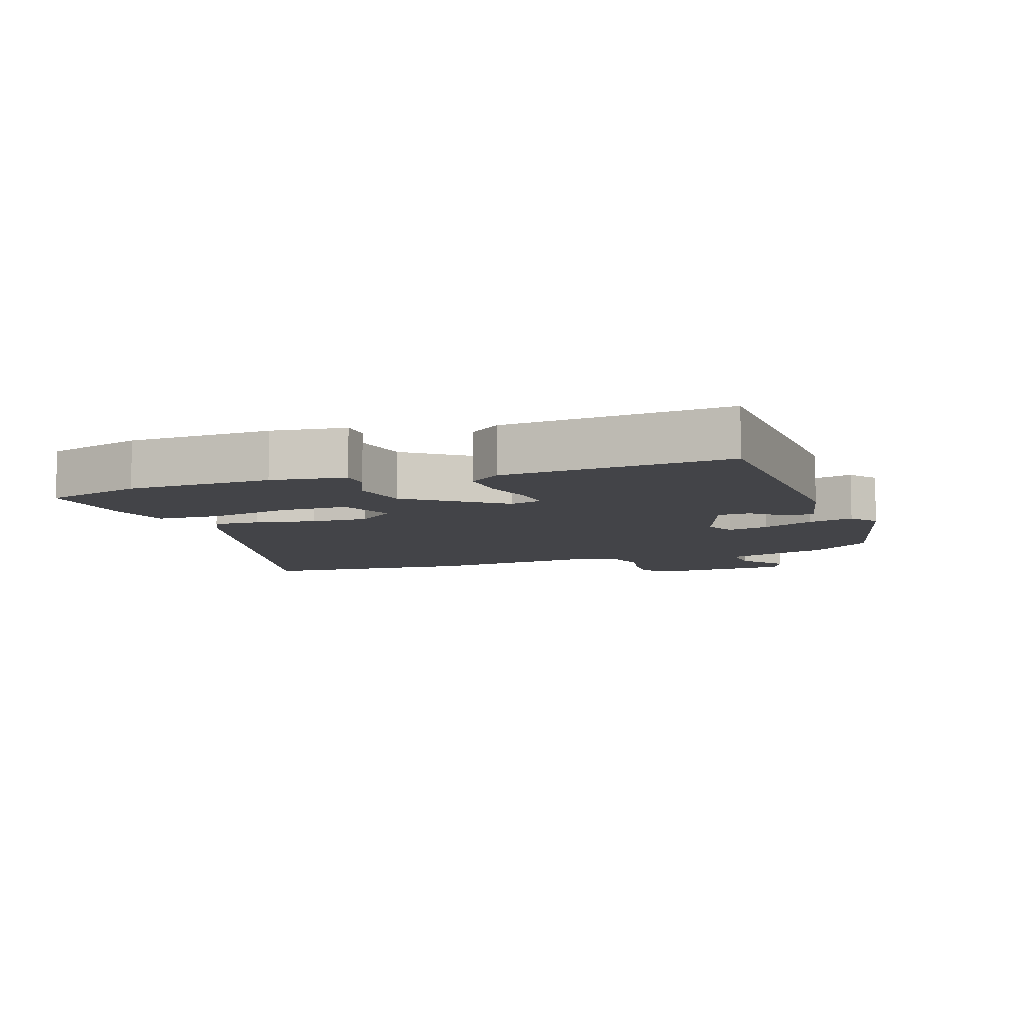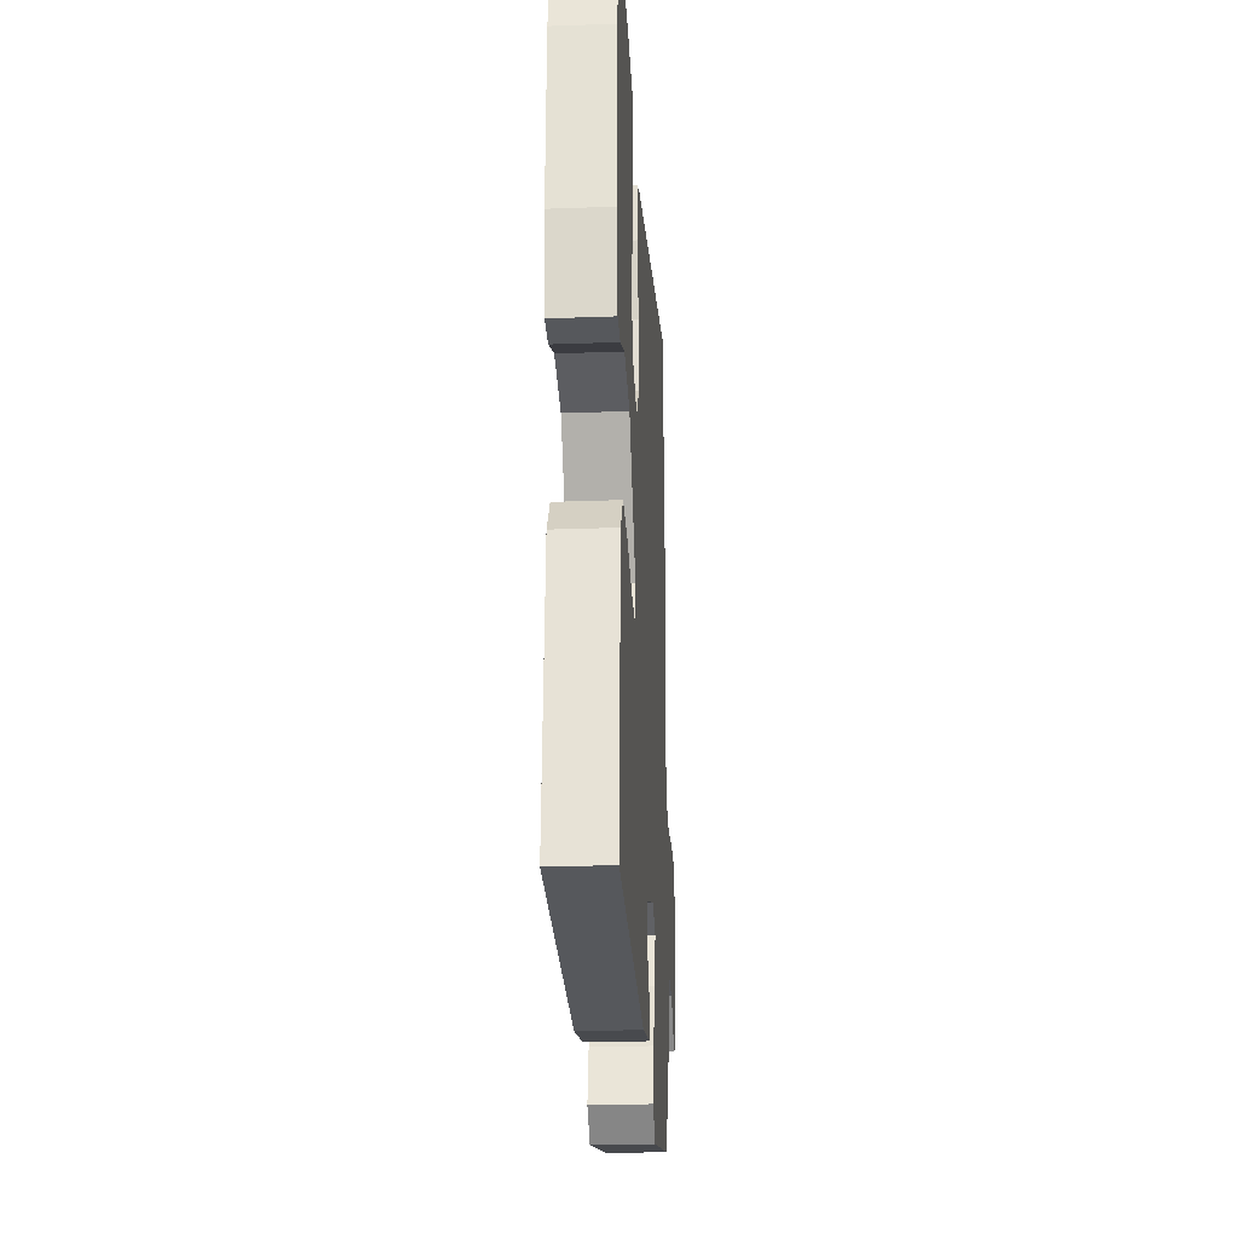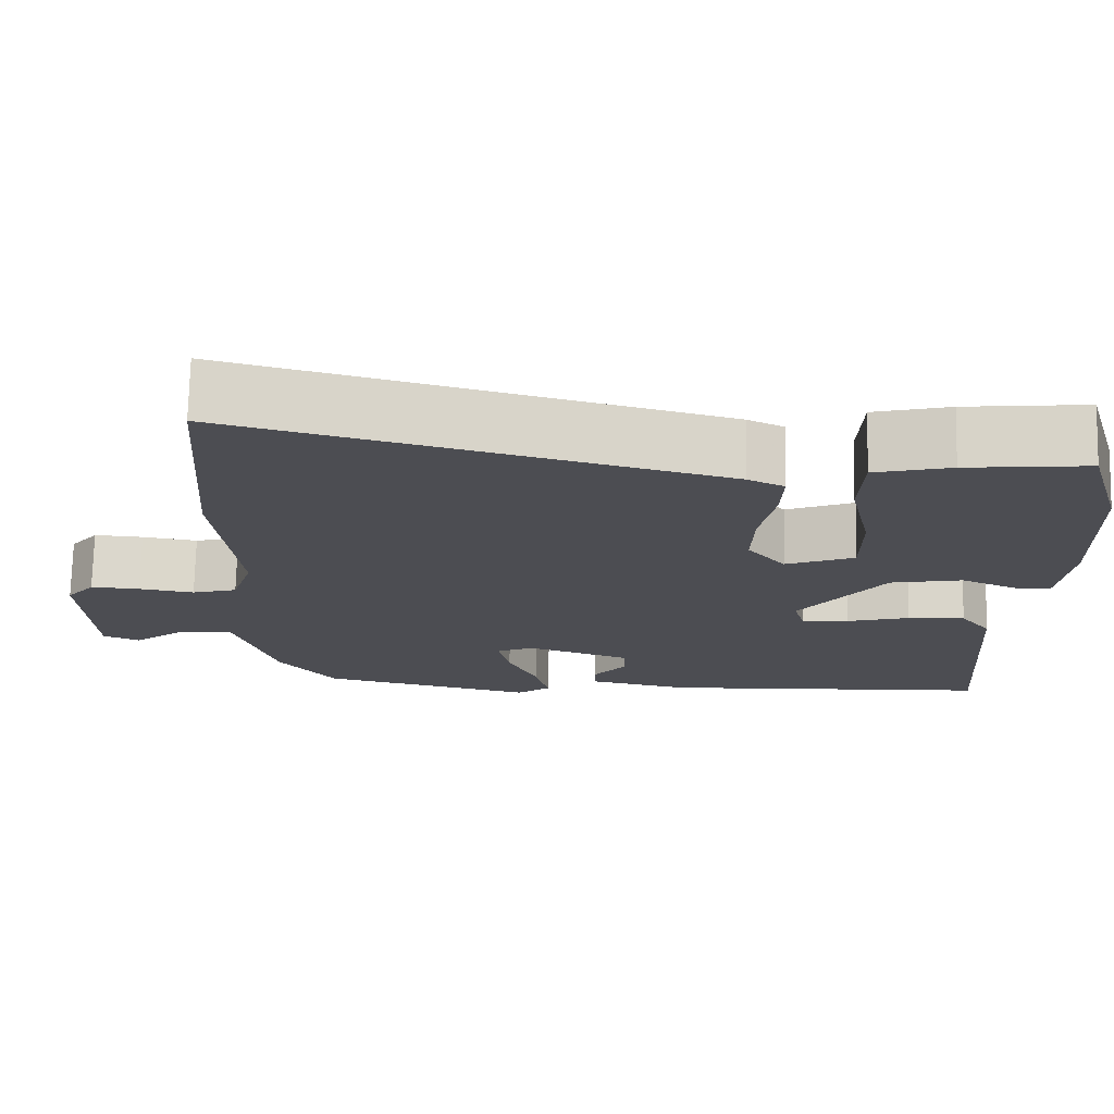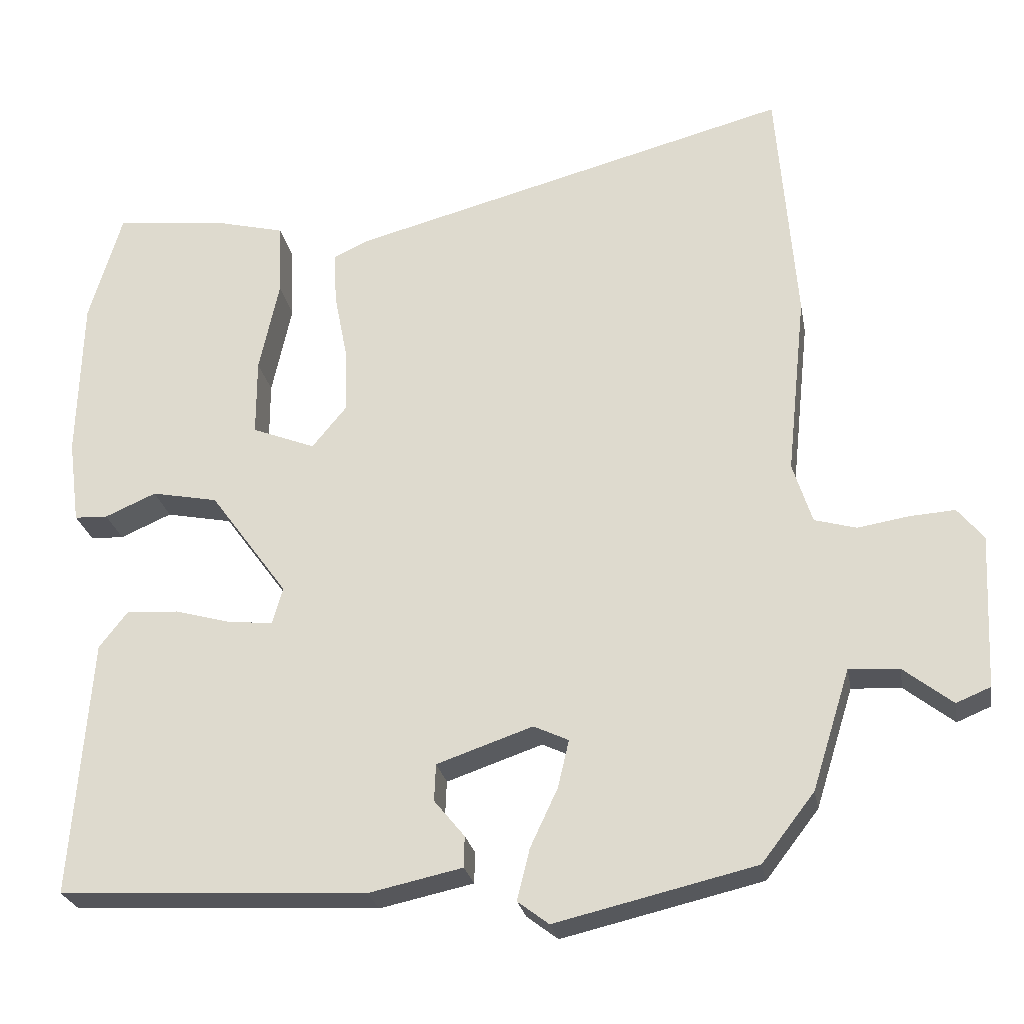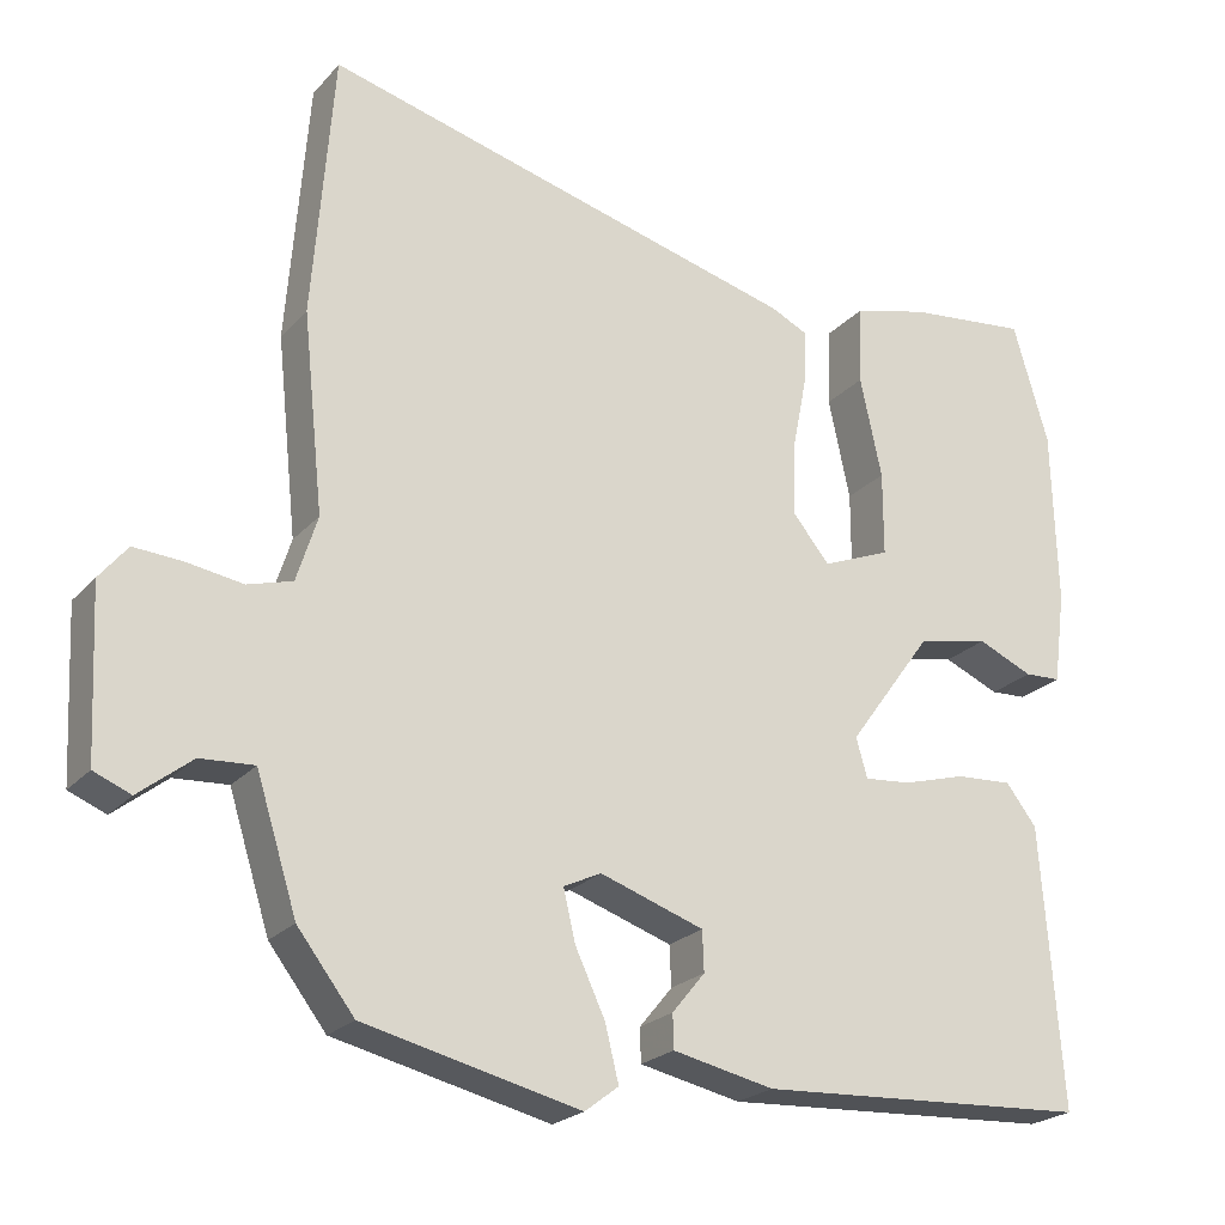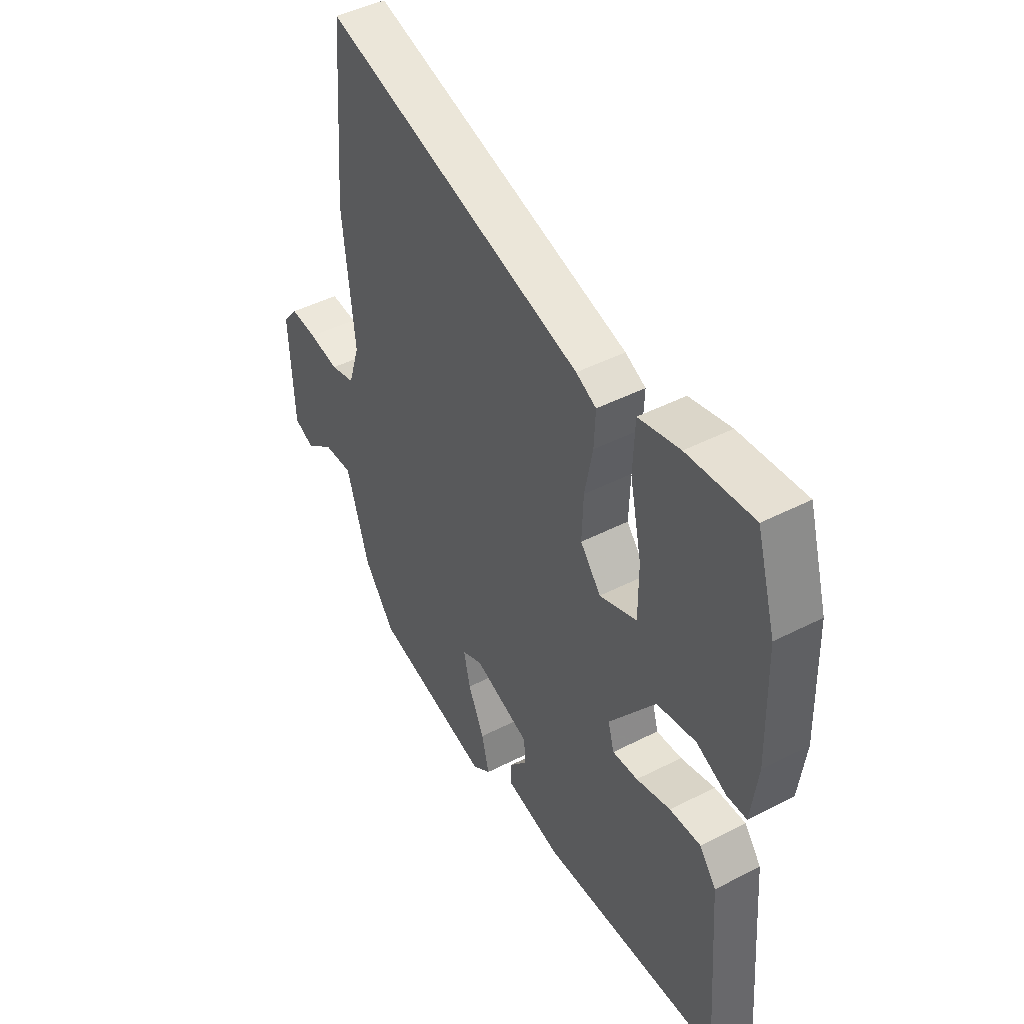
<metadata>
{"format":"obj","ext":"obj","renderer":"f3d","projection":"perspective","resolution":1024,"background":"white","views":[{"elev":-8.2,"azim":108.9,"up":"+Y"},{"elev":-25.2,"azim":93.4,"up":"+Z"},{"elev":73.6,"azim":1.3,"up":"+Z"},{"elev":-25.5,"azim":-169.7,"up":"+Z"},{"elev":-22.8,"azim":-30.1,"up":"+Z"},{"elev":45.4,"azim":59.4,"up":"+Z"}]}
</metadata>
<code>
v 0.495 0.07 -0.475
v 0.081 0.07 -0.497
v -0.045 0.07 -0.47
v -0.046 0.07 -0.428
v -0.005 0.07 -0.378
v -0.007 0.07 -0.328
v -0.136 0.07 -0.284
v -0.183 0.07 -0.306
v -0.168 0.07 -0.37
v -0.131 0.07 -0.449
v -0.114 0.07 -0.518
v -0.156 0.07 -0.55
v -0.425 0.07 -0.487
v -0.496 0.07 -0.395
v -0.547 0.07 -0.233
v -0.614 0.07 -0.237
v -0.68 0.07 -0.289
v -0.726 0.07 -0.27
v -0.736 0.07 -0.062
v -0.701 0.07 -0.019
v -0.64 0.07 -0.023
v -0.571 0.07 -0.034
v -0.515 0.07 -0.018
v -0.489 0.07 0.064
v -0.515 0.07 0.31
v -0.489 0.07 0.641
v 0.108 0.07 0.484
v 0.154 0.07 0.462
v 0.151 0.07 0.392
v 0.133 0.07 0.3
v 0.13 0.07 0.212
v 0.177 0.07 0.155
v 0.262 0.07 0.189
v 0.262 0.07 0.293
v 0.235 0.07 0.418
v 0.239 0.07 0.517
v 0.333 0.07 0.541
v 0.483 0.07 0.557
v 0.527 0.07 0.407
v 0.533 0.07 0.187
v 0.518 0.07 0.073
v 0.473 0.07 0.071
v 0.404 0.07 0.101
v 0.315 0.07 0.083
v 0.21 0.07 -0.061
v 0.224 0.07 -0.11
v 0.282 0.07 -0.105
v 0.36 0.07 -0.083
v 0.431 0.07 -0.079
v 0.469 0.07 -0.128
v 0.495 0 -0.475
v 0.081 0 -0.497
v -0.045 0 -0.47
v -0.046 0 -0.428
v -0.005 0 -0.378
v -0.007 0 -0.328
v -0.136 0 -0.284
v -0.183 0 -0.306
v -0.168 0 -0.37
v -0.131 0 -0.449
v -0.114 0 -0.518
v -0.156 0 -0.55
v -0.425 0 -0.487
v -0.496 0 -0.395
v -0.547 0 -0.233
v -0.614 0 -0.237
v -0.68 0 -0.289
v -0.726 0 -0.27
v -0.736 0 -0.062
v -0.701 0 -0.019
v -0.64 0 -0.023
v -0.571 0 -0.034
v -0.515 0 -0.018
v -0.489 0 0.064
v -0.515 0 0.31
v -0.489 0 0.641
v 0.108 0 0.484
v 0.154 0 0.462
v 0.151 0 0.392
v 0.133 0 0.3
v 0.13 0 0.212
v 0.177 0 0.155
v 0.262 0 0.189
v 0.262 0 0.293
v 0.235 0 0.418
v 0.239 0 0.517
v 0.333 0 0.541
v 0.483 0 0.557
v 0.527 0 0.407
v 0.533 0 0.187
v 0.518 0 0.073
v 0.473 0 0.071
v 0.404 0 0.101
v 0.315 0 0.083
v 0.21 0 -0.061
v 0.224 0 -0.11
v 0.282 0 -0.105
v 0.36 0 -0.083
v 0.431 0 -0.079
v 0.469 0 -0.128
f 47 48 49 50
f 46 47 50 1
f 40 41 42 43
f 40 43 44
f 39 40 44
f 38 39 44 45
f 34 35 36 37
f 33 34 37 38
f 27 28 29 30
f 27 30 31
f 24 25 26 27
f 23 24 27 31
f 19 20 21 22
f 17 18 19 22
f 16 17 22 23
f 15 16 23 31
f 9 10 11 12
f 8 9 12 13
f 2 3 4 5
f 46 1 2 5
f 45 46 5 6
f 33 38 45 6
f 14 15 31 32
f 8 13 14 32
f 7 8 32 33
f 6 7 33
f 100 99 98 97
f 51 100 97 96
f 93 92 91 90
f 94 93 90
f 94 90 89
f 95 94 89 88
f 87 86 85 84
f 88 87 84 83
f 80 79 78 77
f 81 80 77
f 77 76 75 74
f 81 77 74 73
f 72 71 70 69
f 72 69 68 67
f 73 72 67 66
f 81 73 66 65
f 62 61 60 59
f 63 62 59 58
f 55 54 53 52
f 55 52 51 96
f 56 55 96 95
f 56 95 88 83
f 82 81 65 64
f 82 64 63 58
f 83 82 58 57
f 83 57 56
f 1 51 52 2
f 2 52 53 3
f 3 53 54 4
f 4 54 55 5
f 5 55 56 6
f 6 56 57 7
f 7 57 58 8
f 8 58 59 9
f 9 59 60 10
f 10 60 61 11
f 11 61 62 12
f 12 62 63 13
f 13 63 64 14
f 14 64 65 15
f 15 65 66 16
f 16 66 67 17
f 17 67 68 18
f 18 68 69 19
f 19 69 70 20
f 20 70 71 21
f 21 71 72 22
f 22 72 73 23
f 23 73 74 24
f 24 74 75 25
f 25 75 76 26
f 26 76 77 27
f 27 77 78 28
f 28 78 79 29
f 29 79 80 30
f 30 80 81 31
f 31 81 82 32
f 32 82 83 33
f 33 83 84 34
f 34 84 85 35
f 35 85 86 36
f 36 86 87 37
f 37 87 88 38
f 38 88 89 39
f 39 89 90 40
f 40 90 91 41
f 41 91 92 42
f 42 92 93 43
f 43 93 94 44
f 44 94 95 45
f 45 95 96 46
f 46 96 97 47
f 47 97 98 48
f 48 98 99 49
f 49 99 100 50
f 50 100 51 1

</code>
